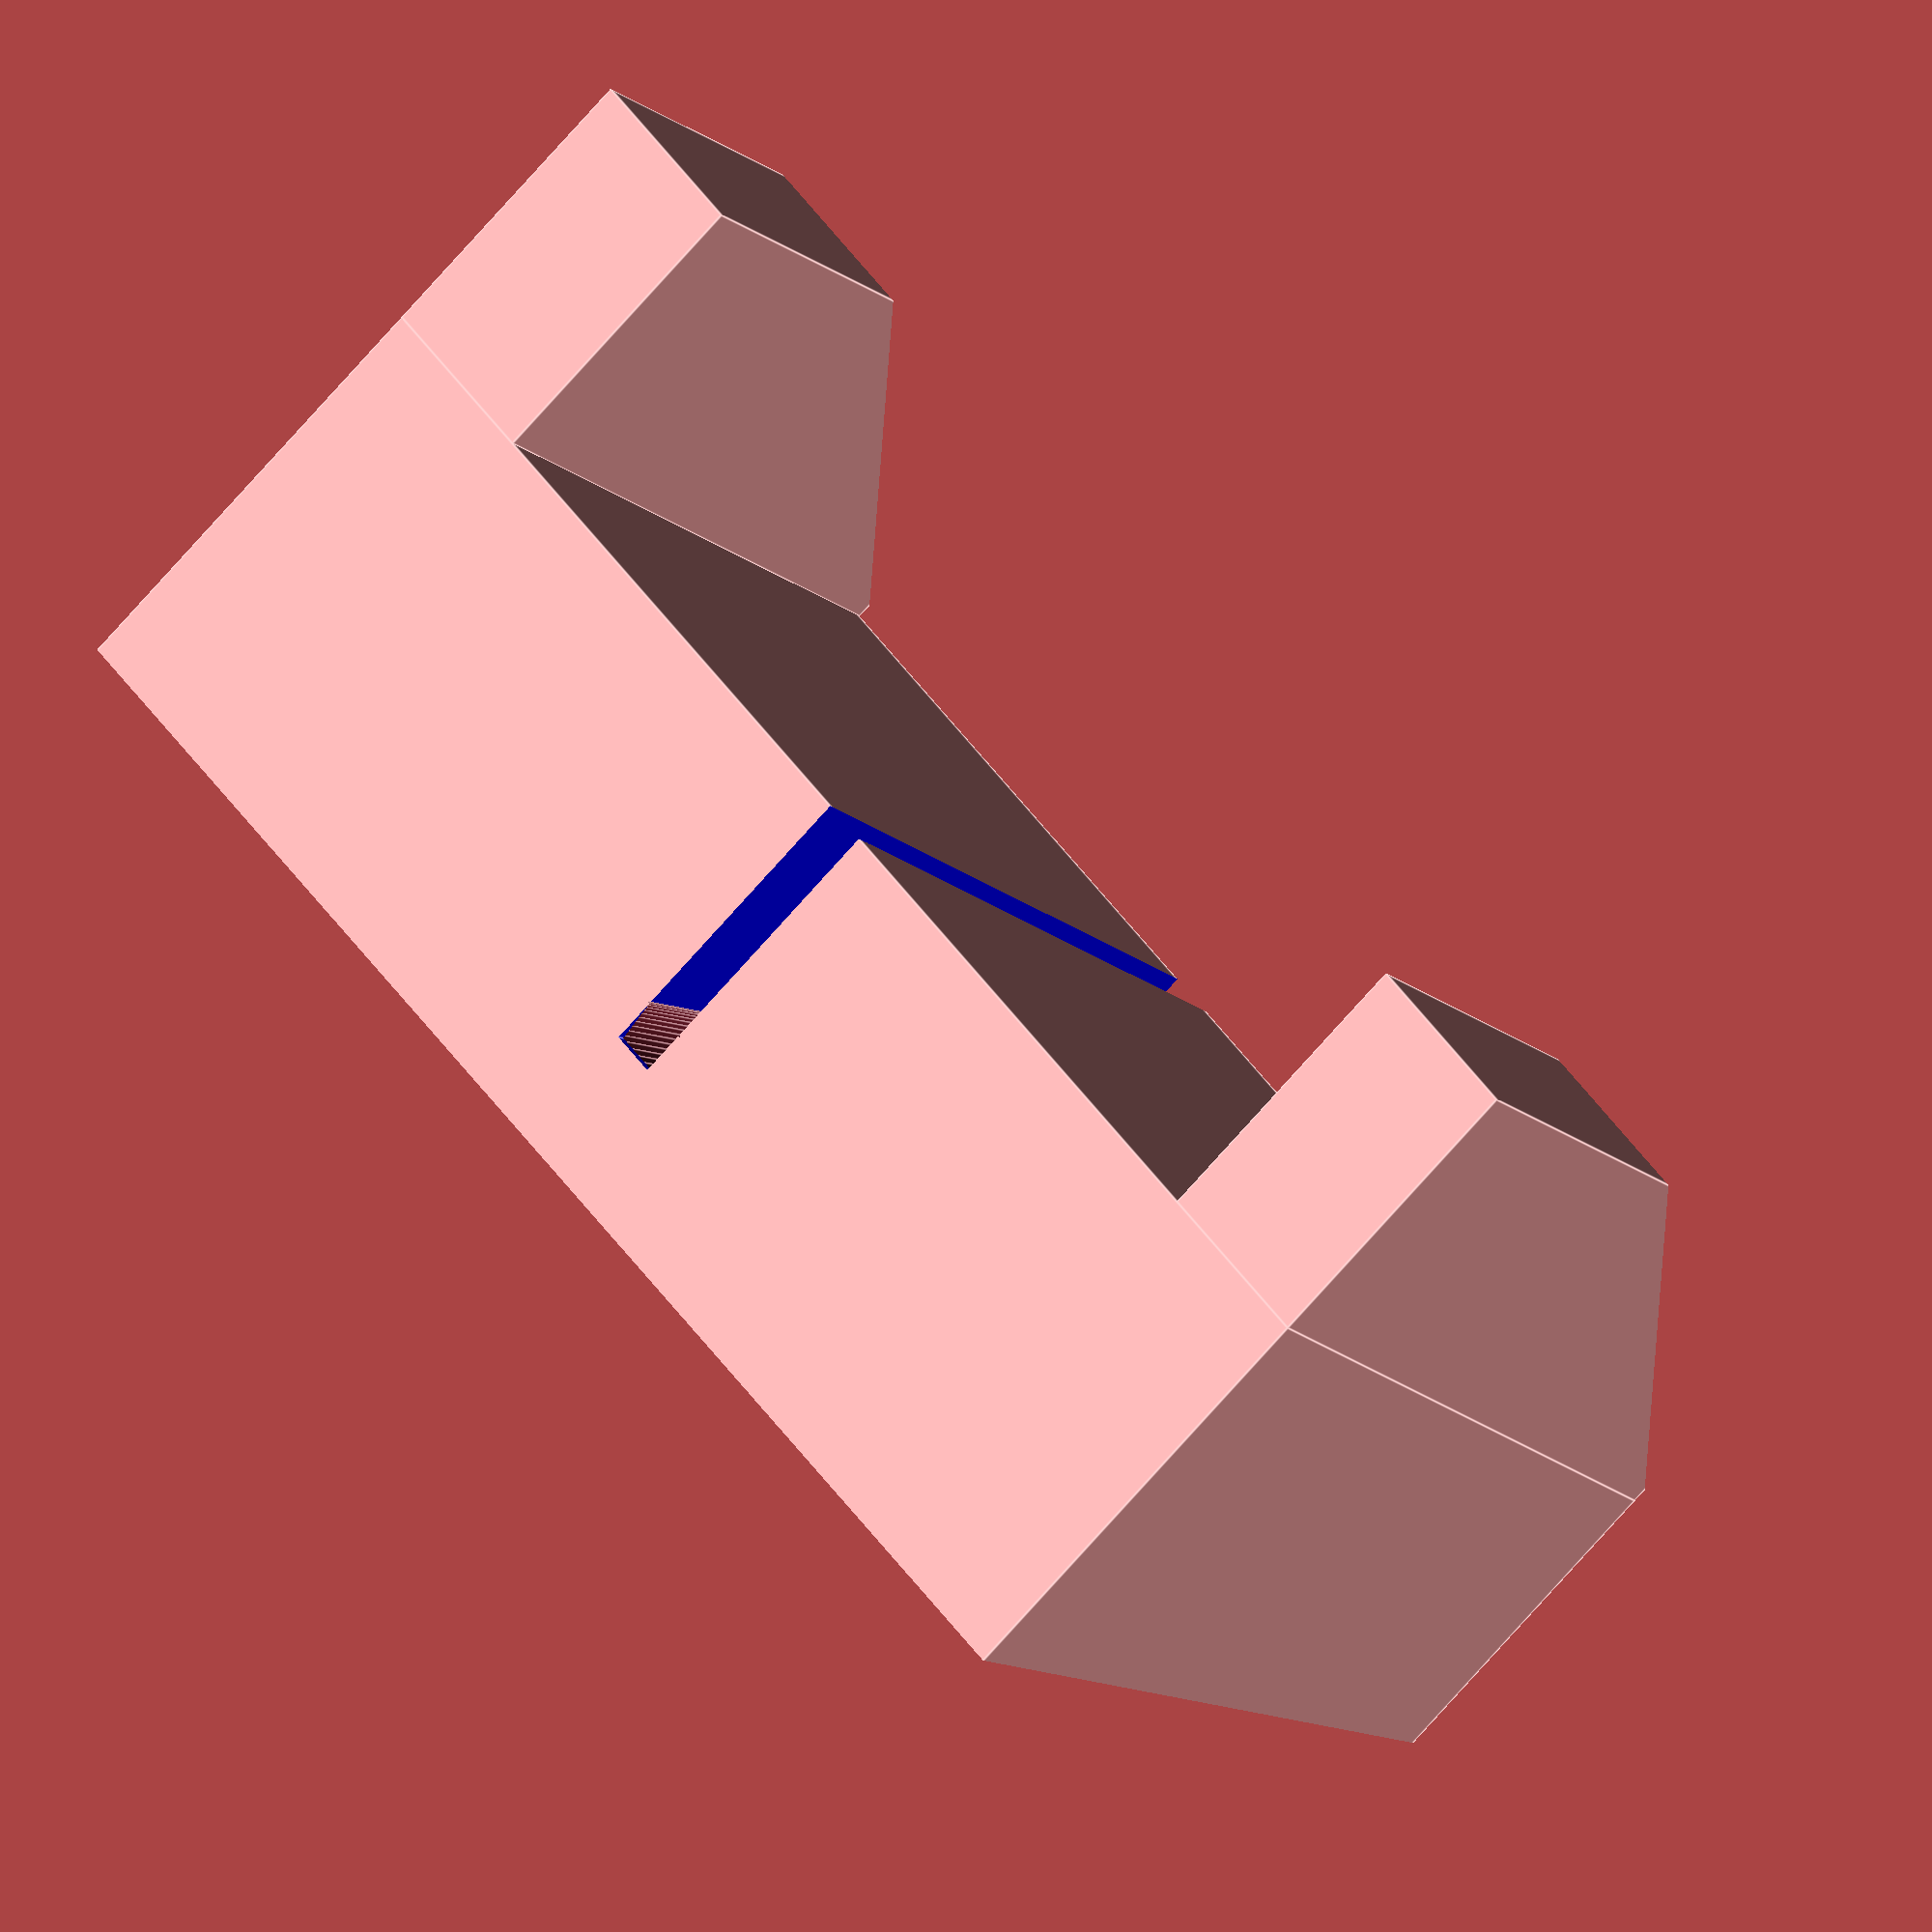
<openscad>
difference(){
	translate([0,0,-3]) cube(size = [80,24,36], center = true);
	rotate([10,0,0]) translate([0,11,-5]) color("blue") cube(size = [81,7,38], center = true);
	rotate([10,0,0]) translate([0,0,20]) color("green") cube(size = [58,7,32], center = true);
	rotate([10,0,0]) scale([1.85,1.2,1])  cylinder(h = 13, r=2.5,$fn=50, center=true);	
	rotate([10,0,0]) translate([0,0,-7]) cylinder(h = 28, r=2.35,$fn=50, center=true);	
	rotate([10,0,0])translate([0,-7.5,-3]) color("blue") cube(size = [2.6,16,40], center=true);
	translate([0,8,16]) rotate([90,0,0]) cylinder(h = 15, r=10,$fn=50, center=true);	

}

difference(){
	union(){
		translate([-35,-20,-3]) cube(size = [10,16,36], center = true);	
		translate([35,-20,-3]) cube(size = [10,16,36], center = true);
	}
	translate([0,-30,10]) rotate([50,0,0]) cube(size = [81,45,20], center = true);
}

</openscad>
<views>
elev=16.3 azim=130.3 roll=209.4 proj=o view=edges
</views>
